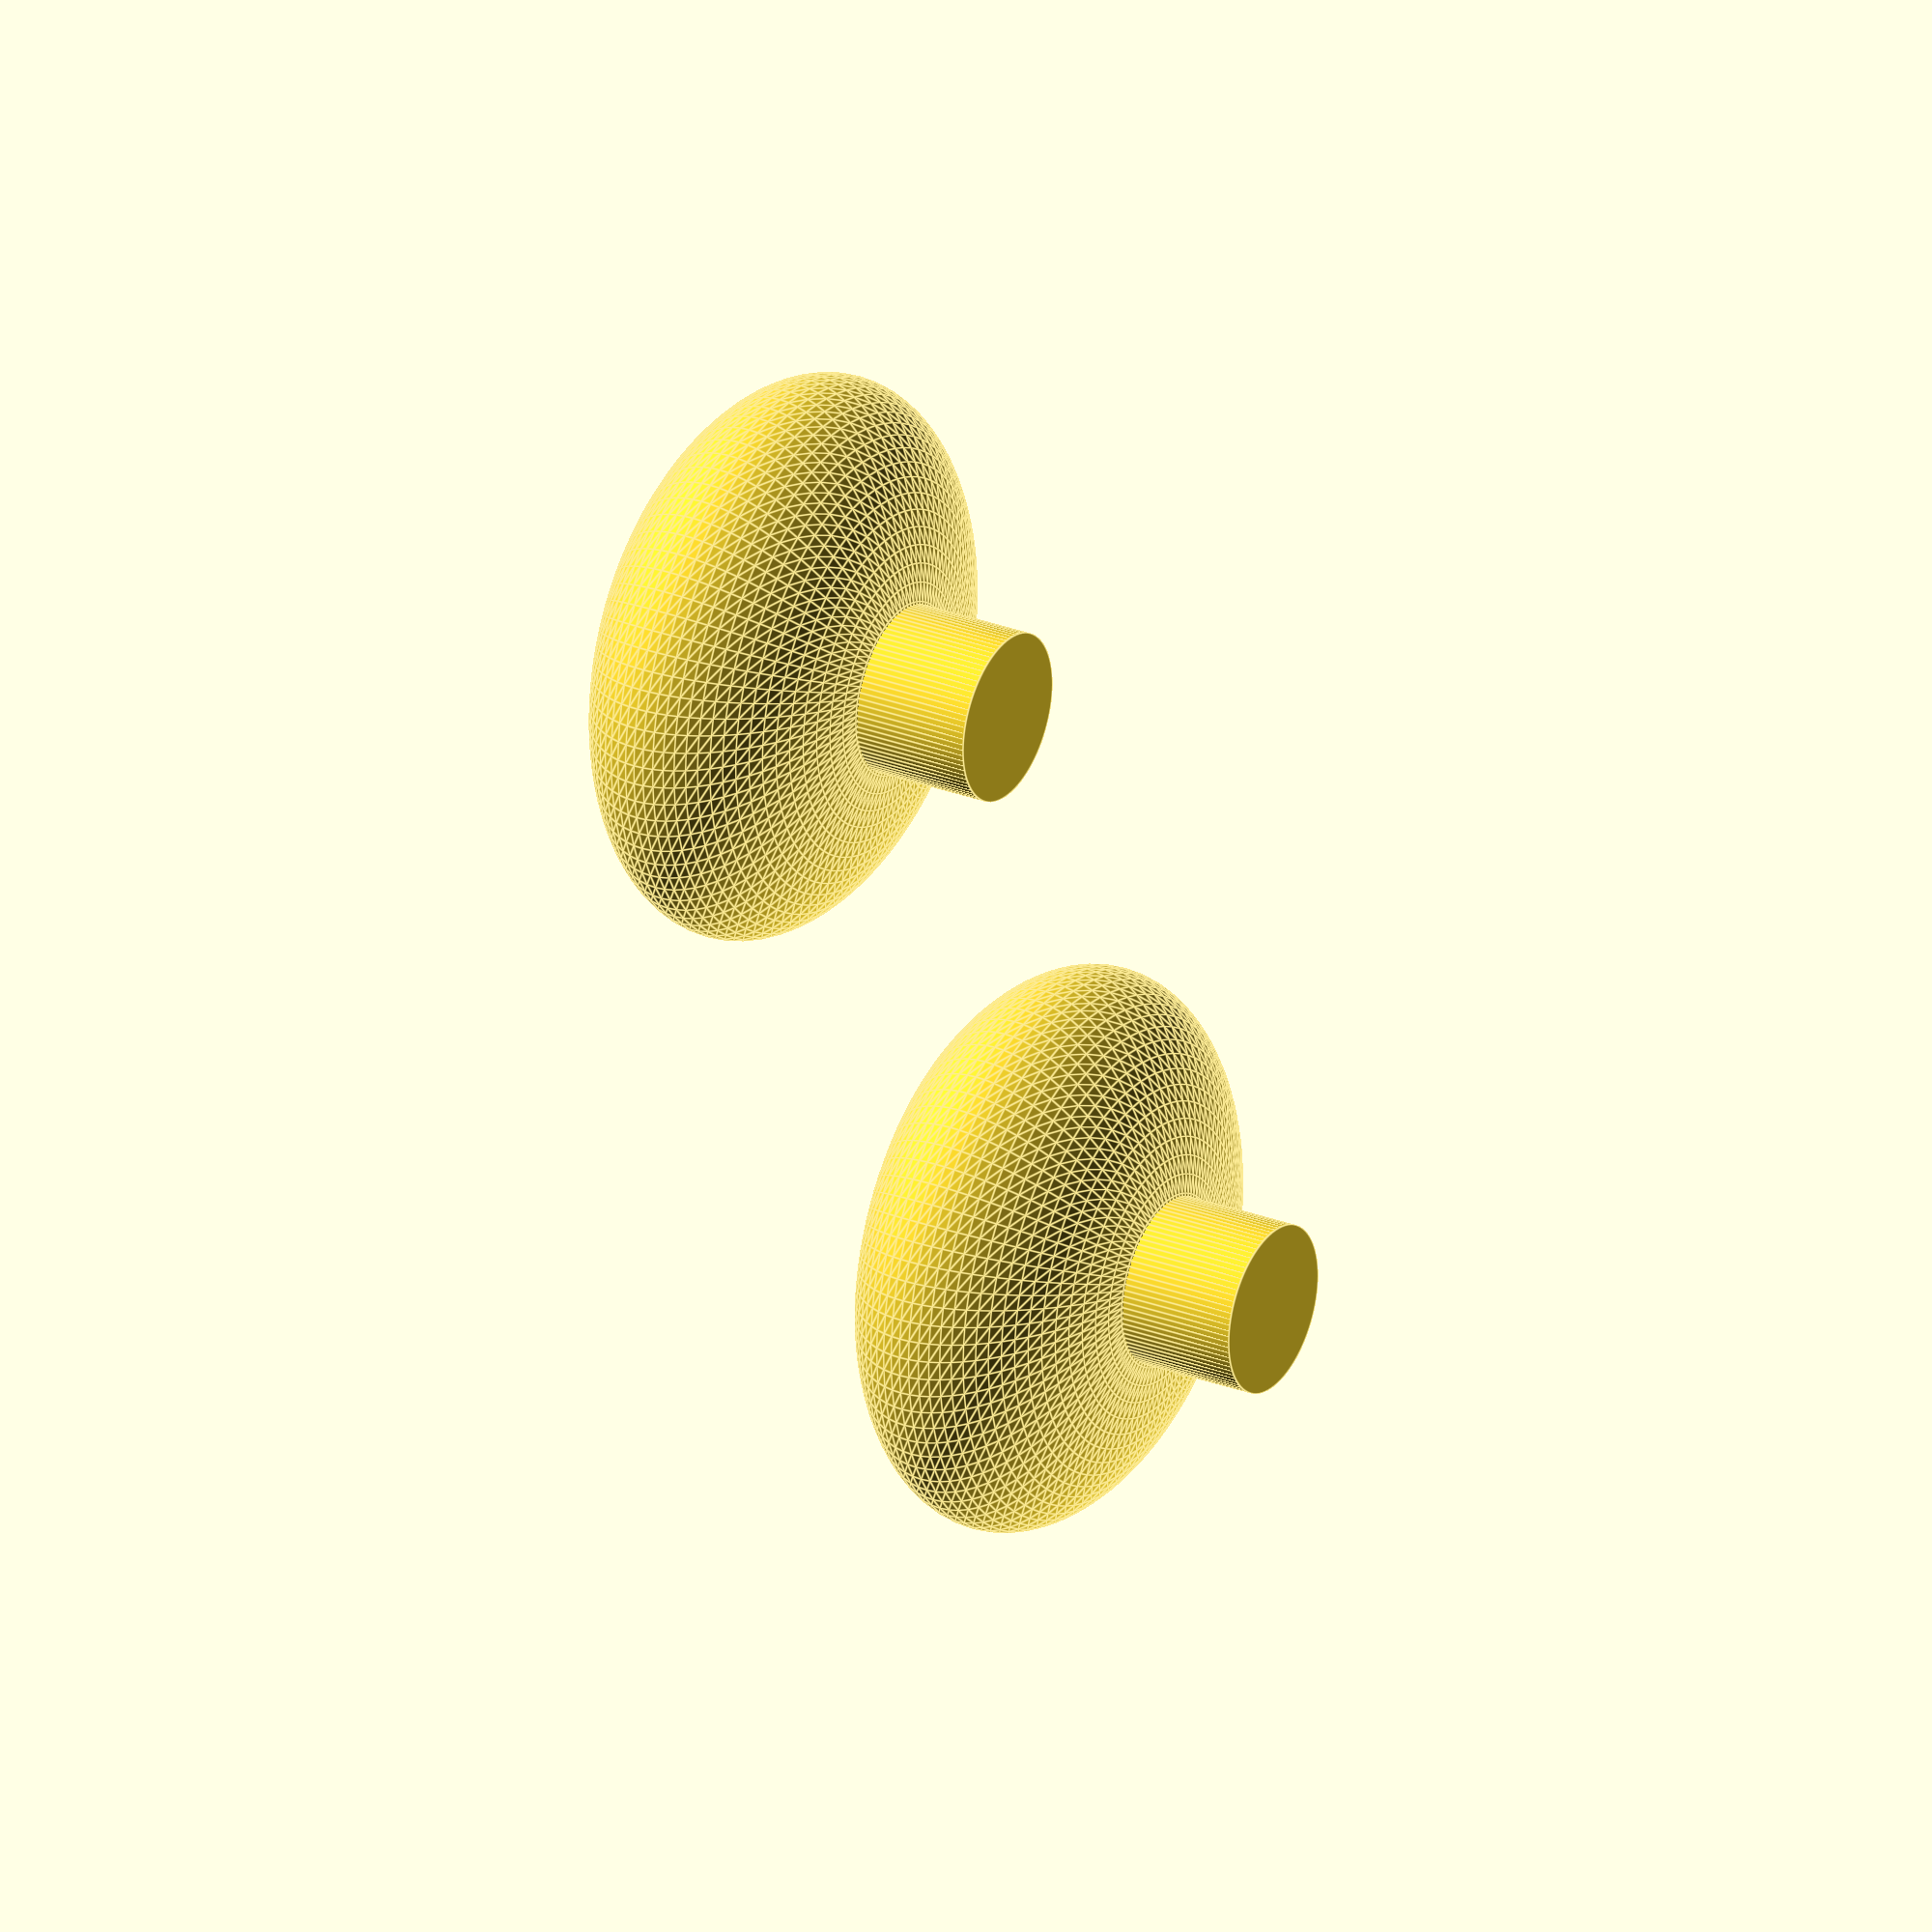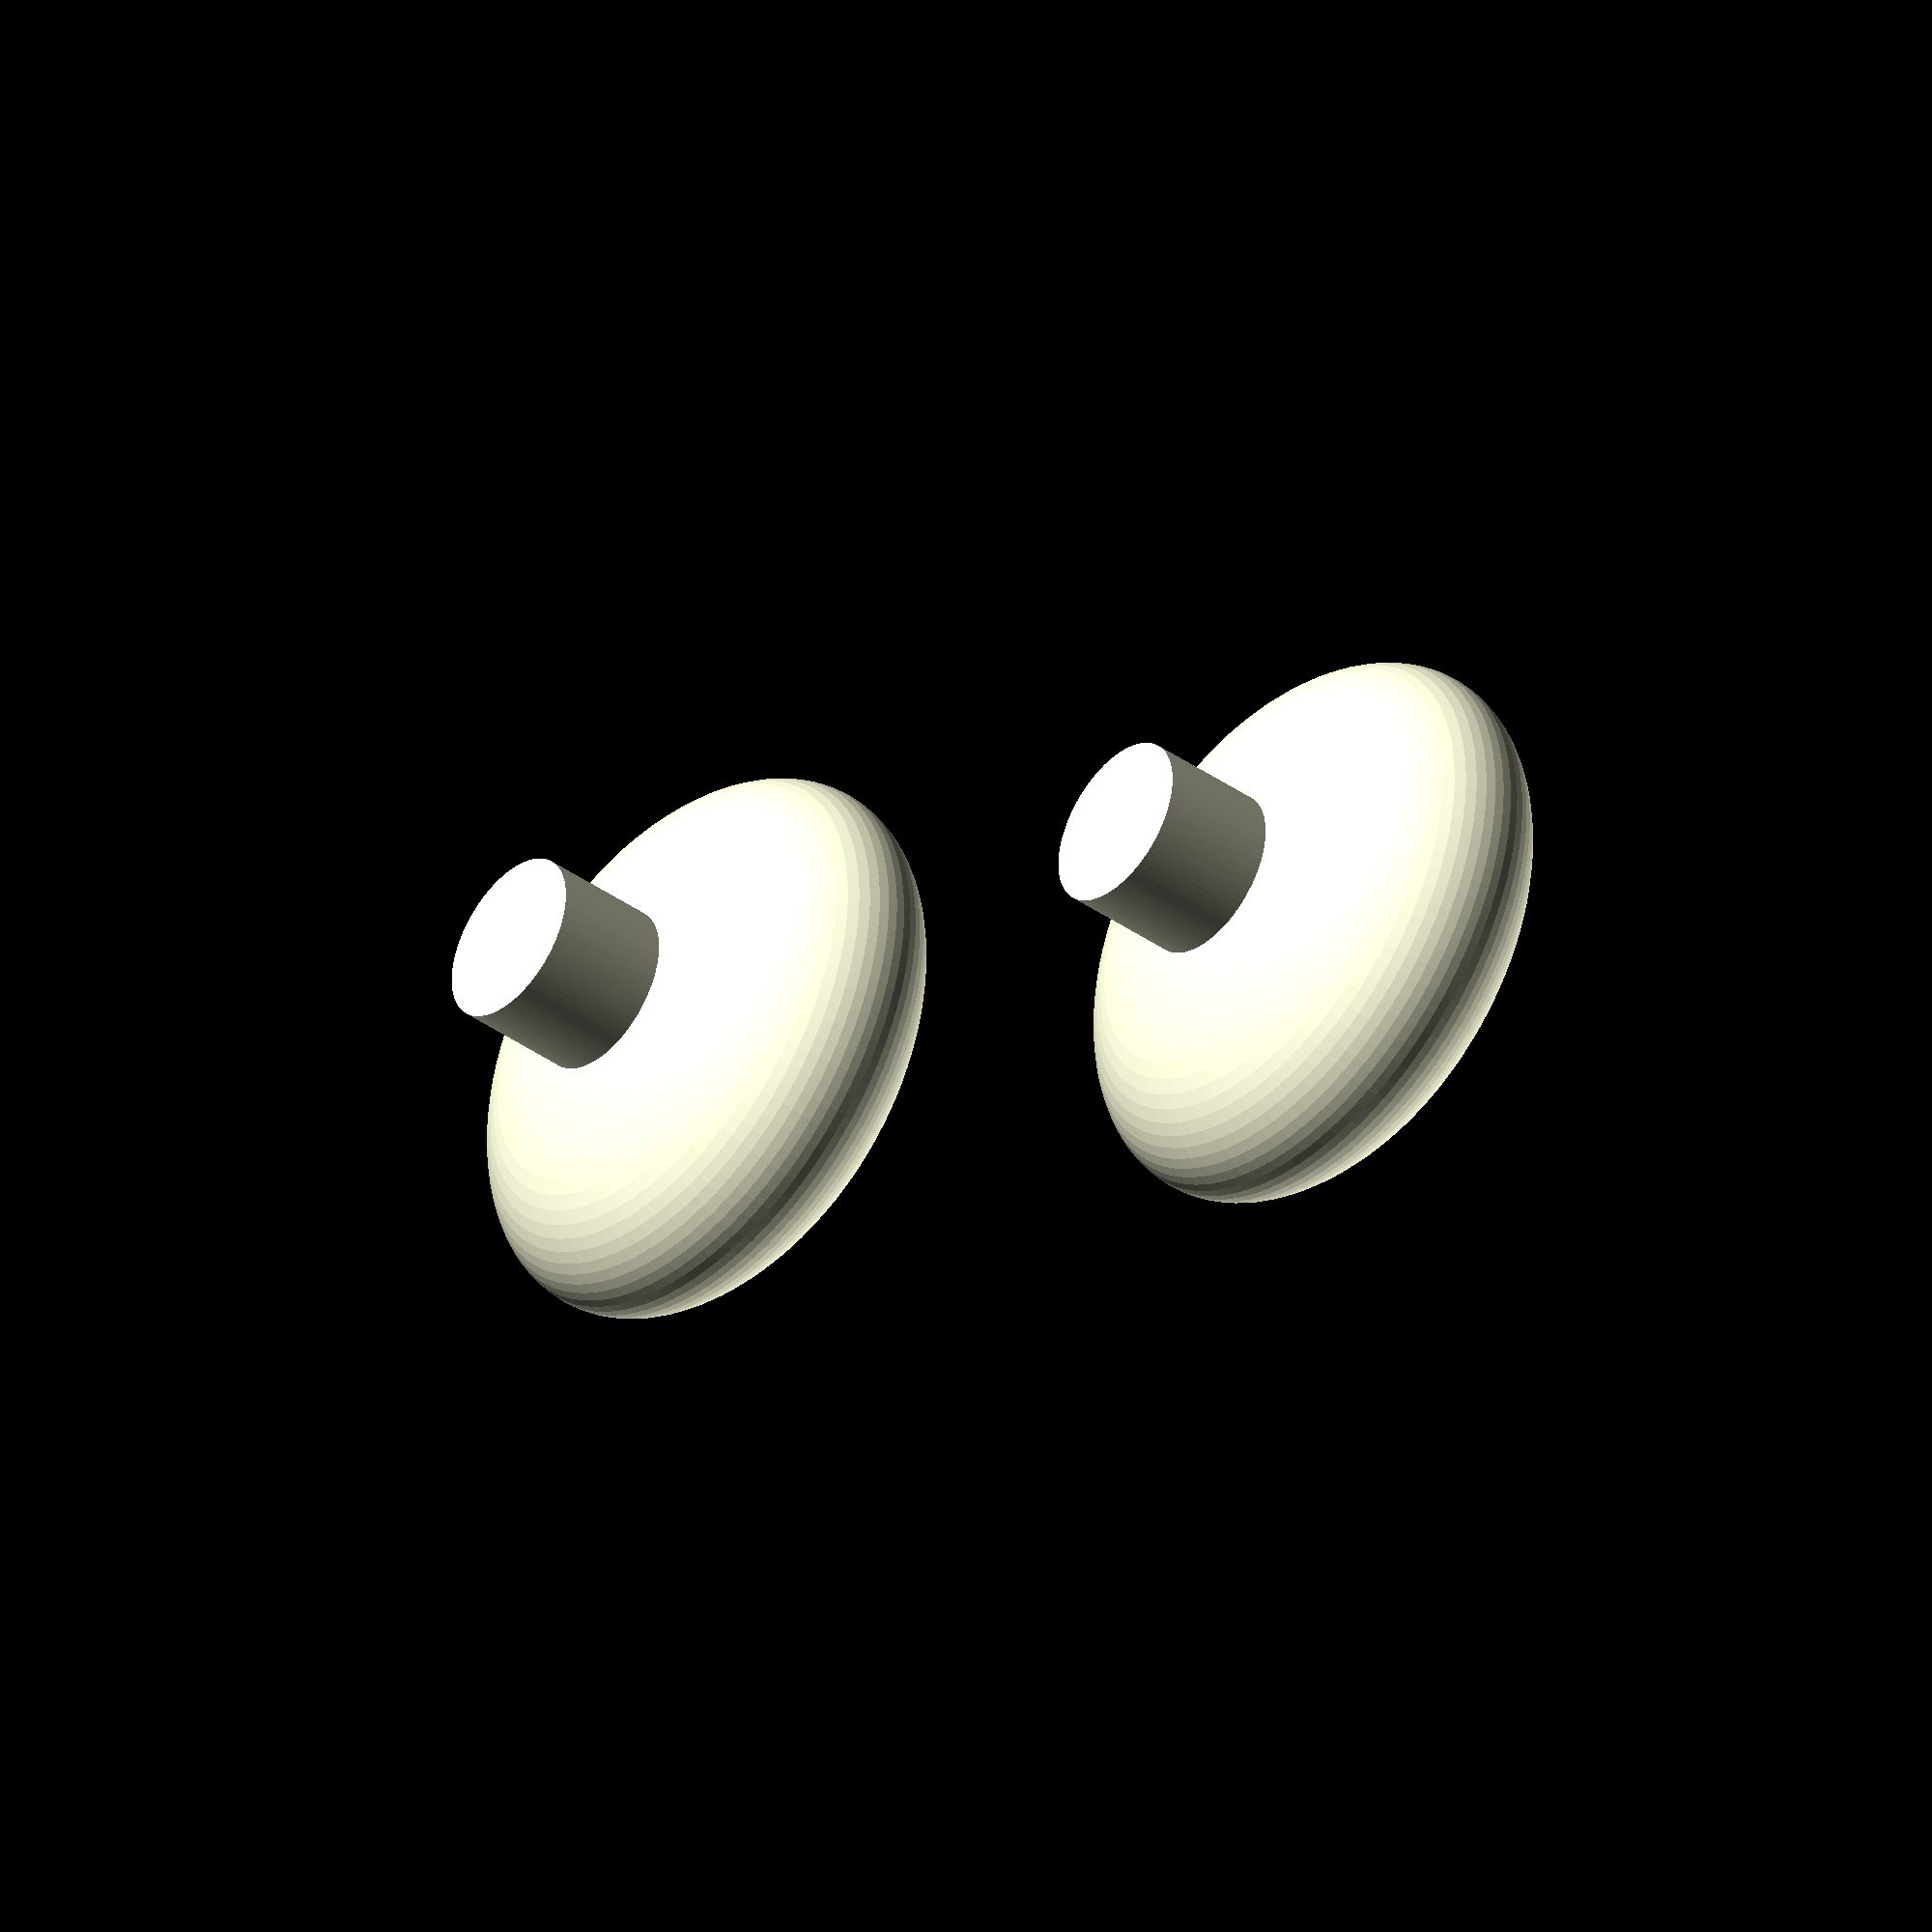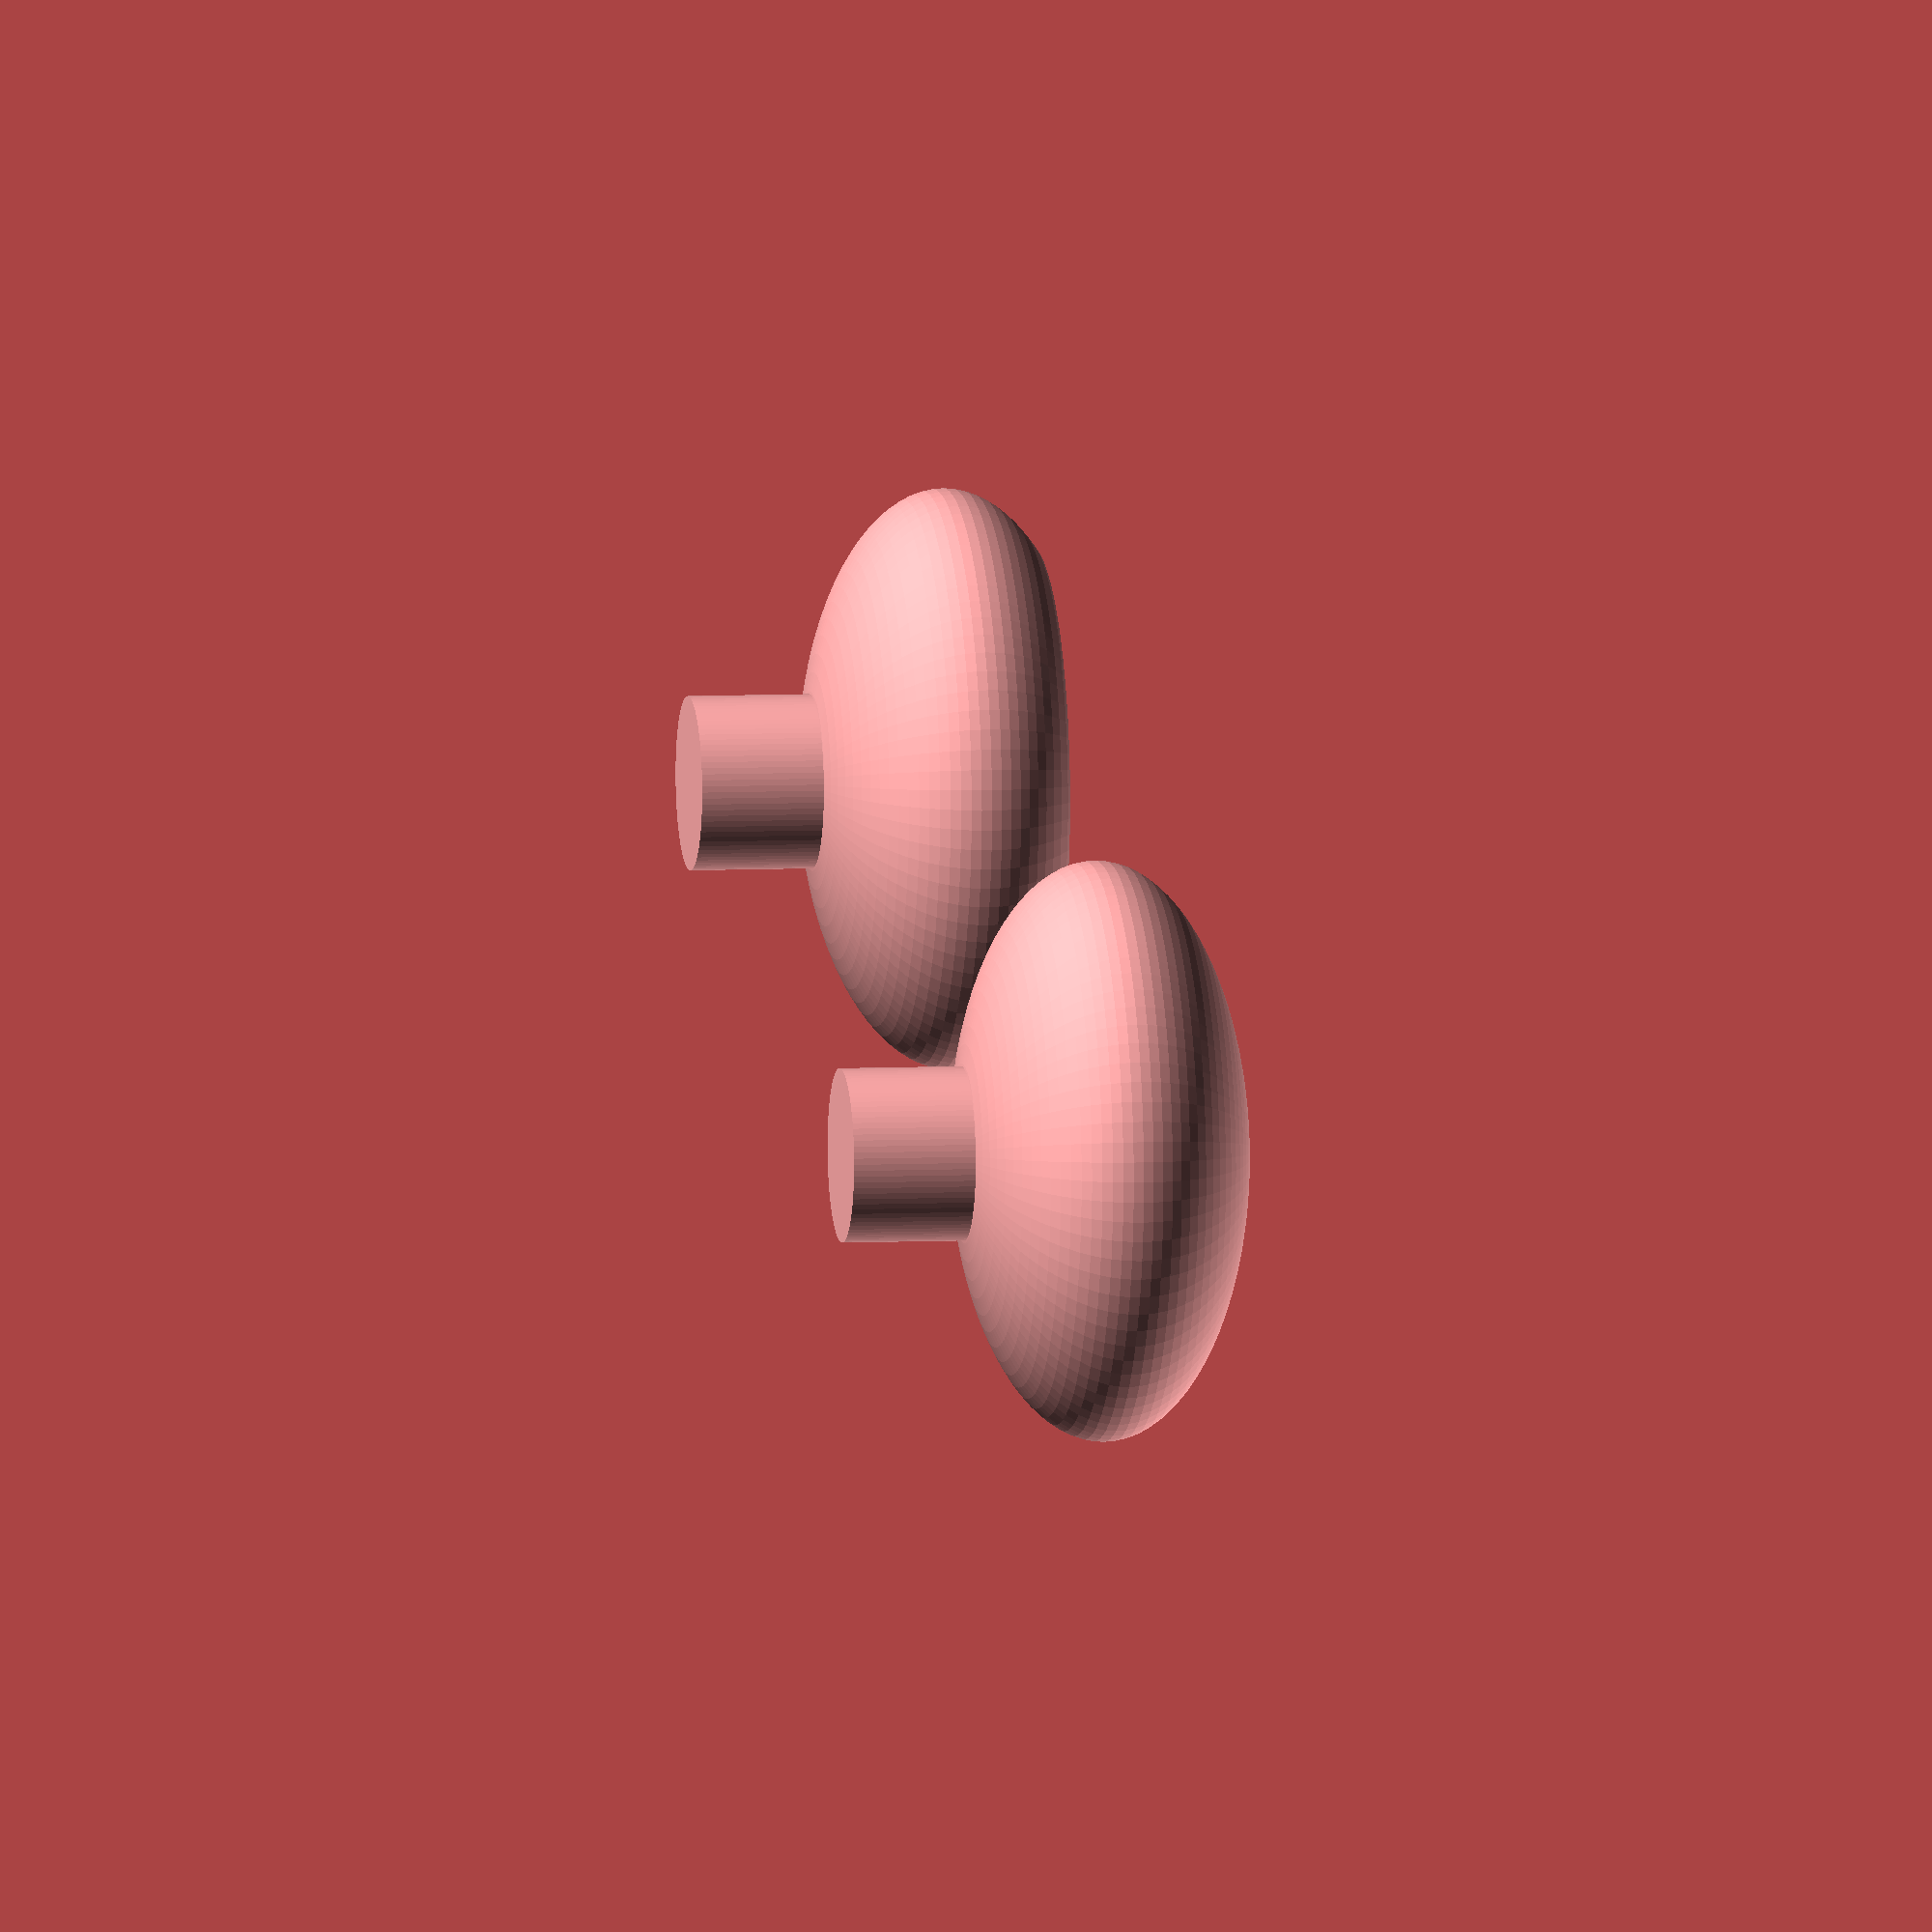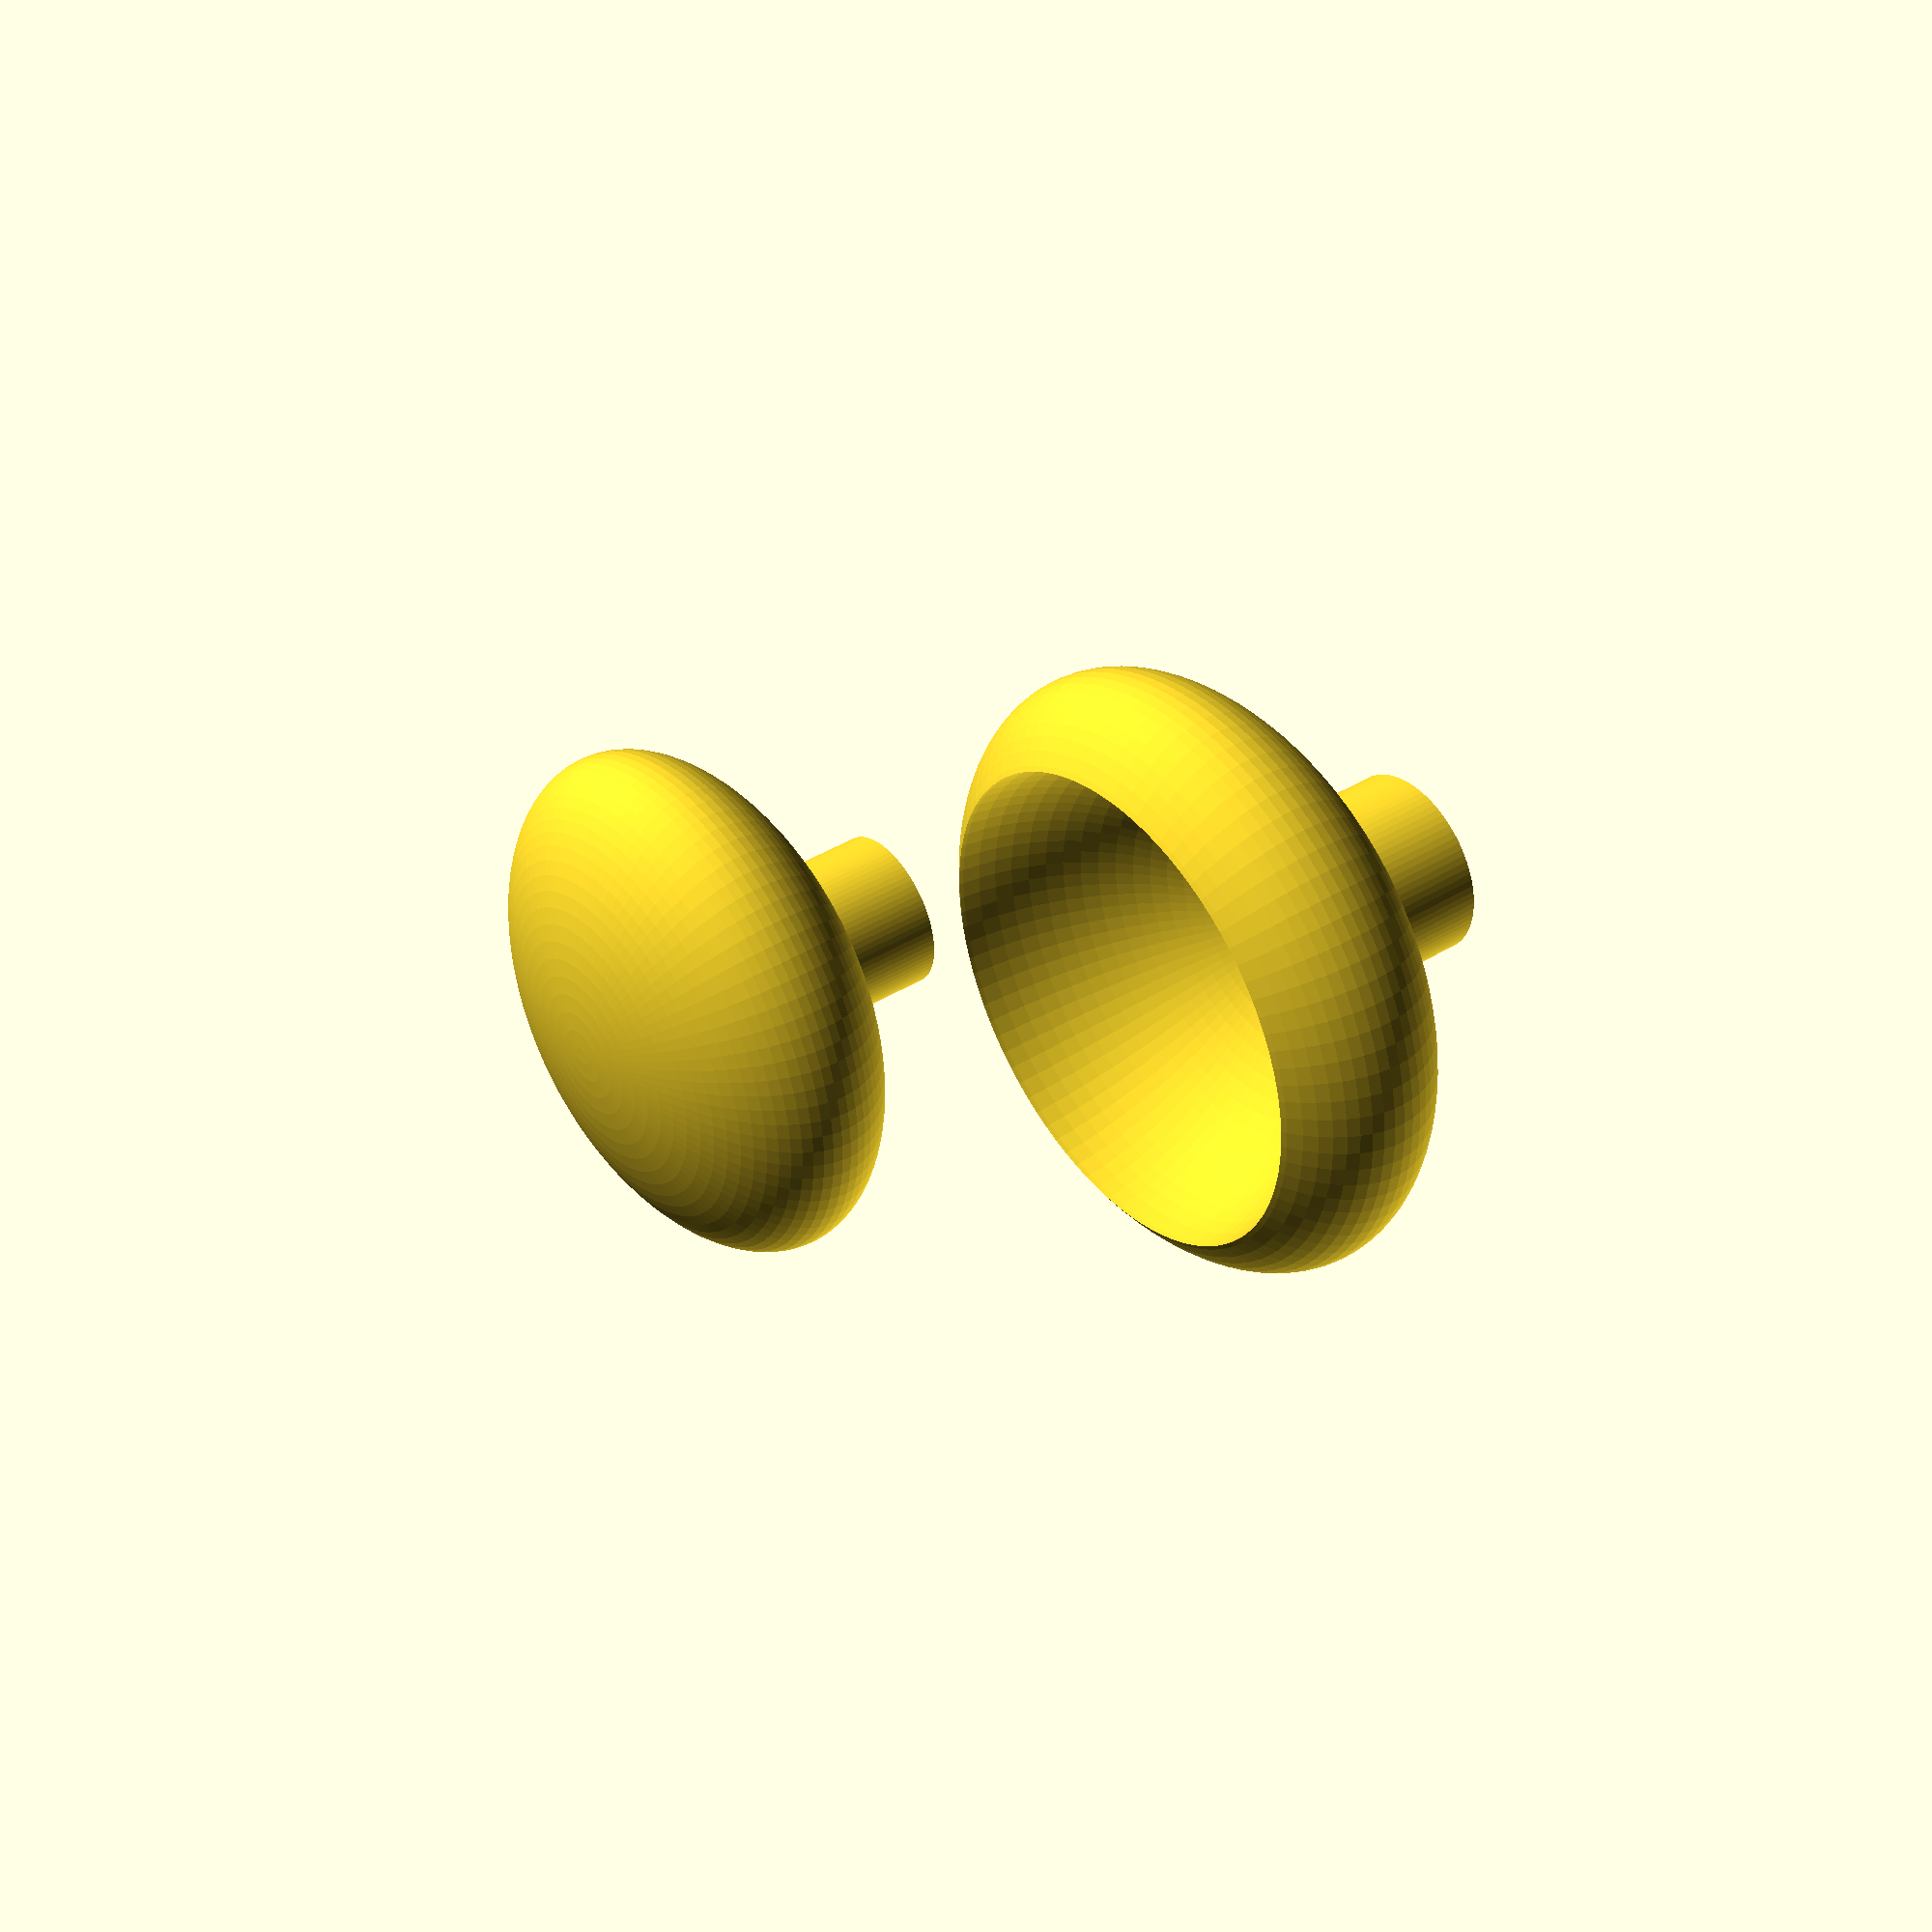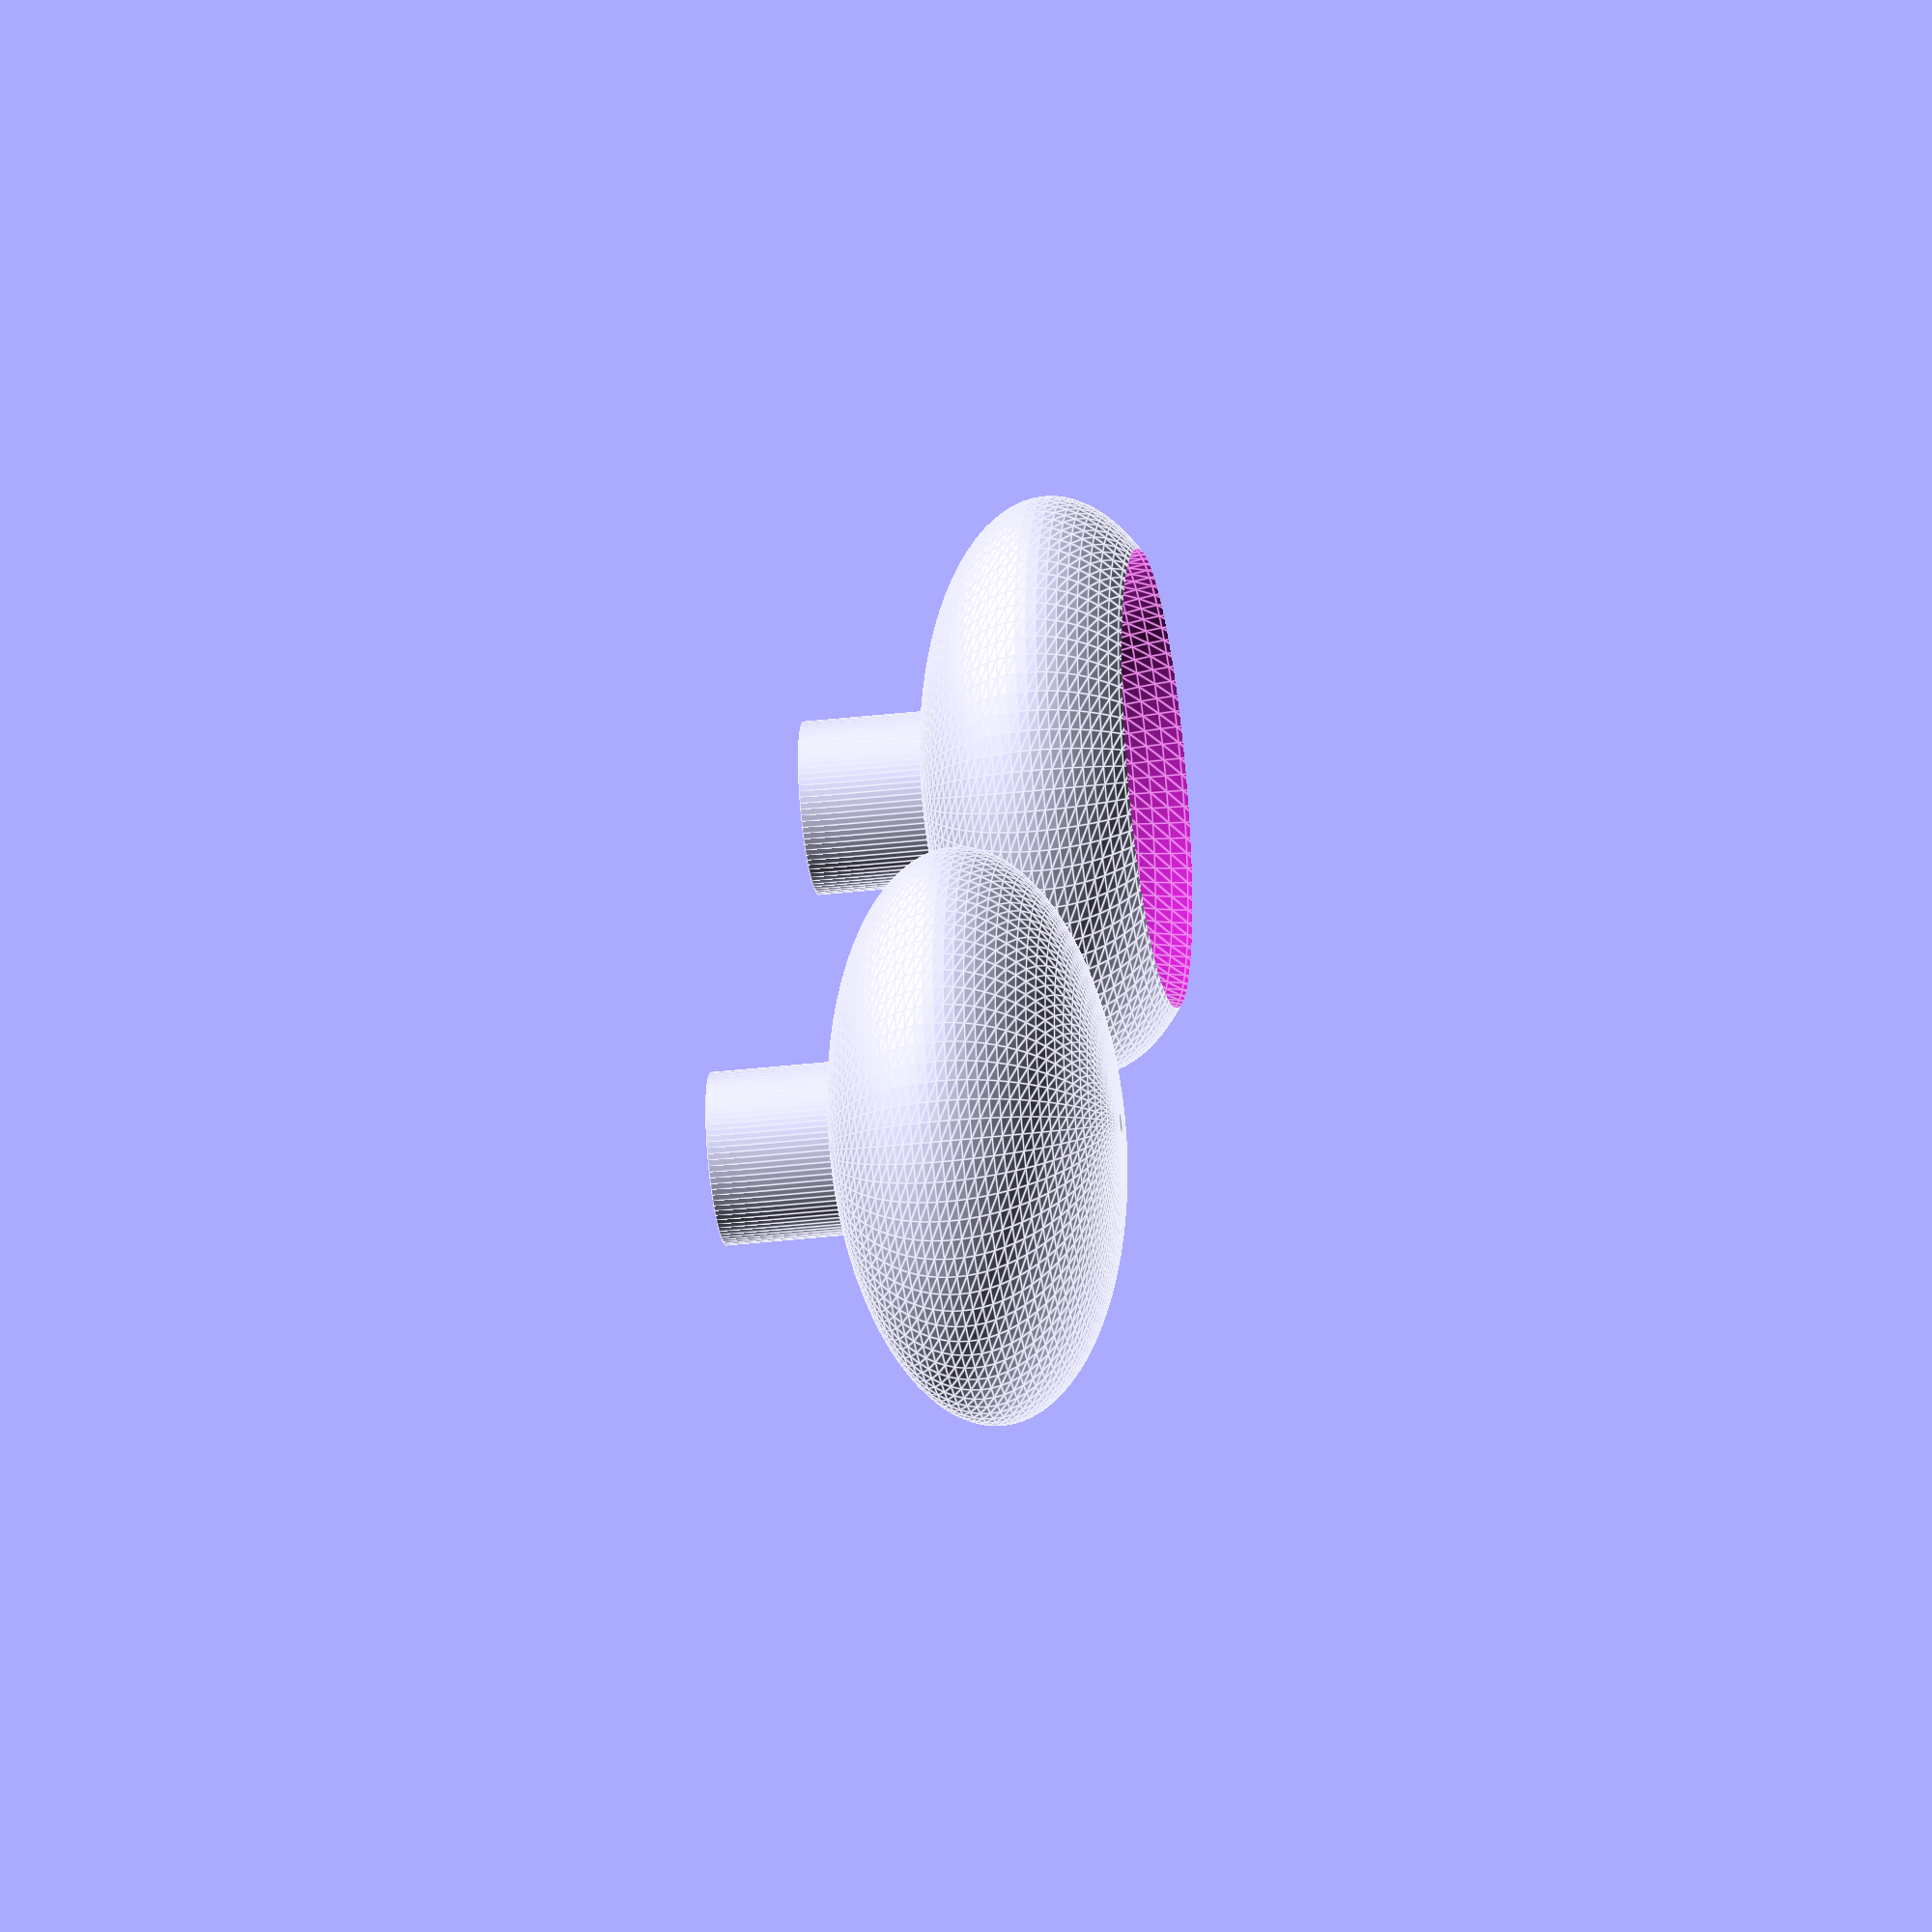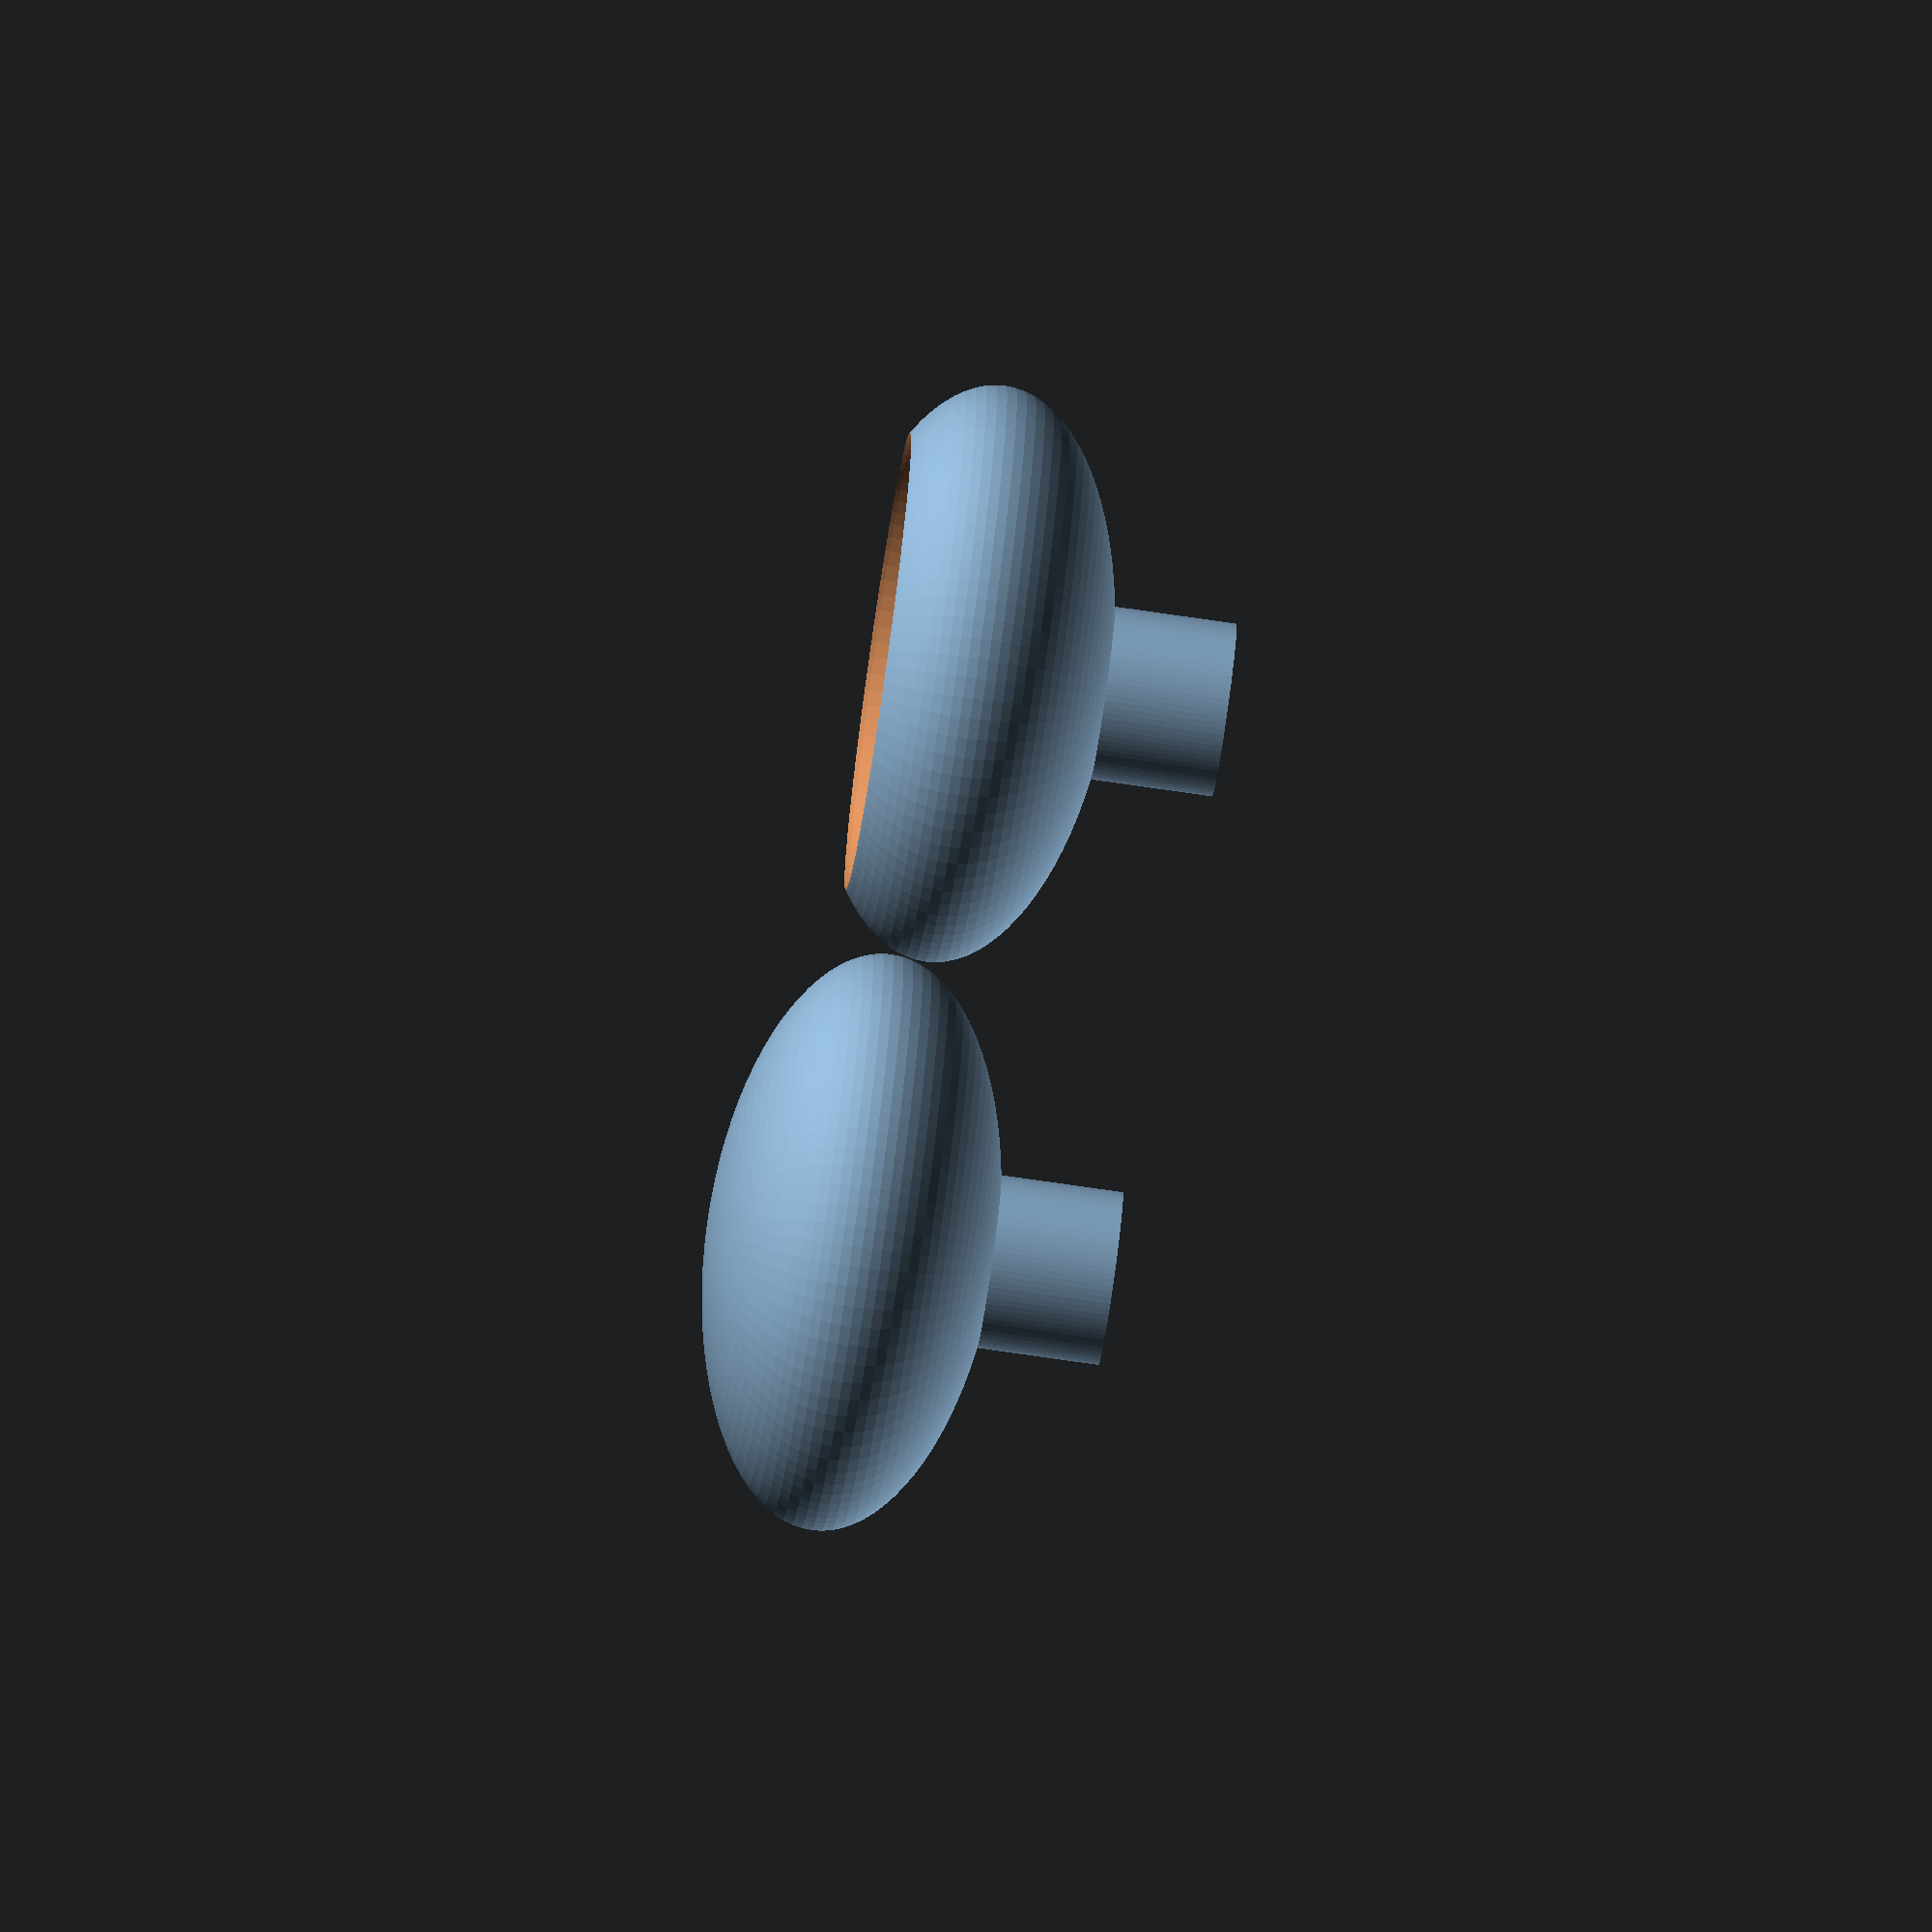
<openscad>
$fn=90;

pin_length=9;
stone_r=10;

stone_convex(pin_length, stone_r);
translate([25,25,0])
    stone_concave(pin_length, stone_r);

module stone_convex(pin_length=9,stone_r=10) {
    union() {
        scale([1,1,0.5])
            sphere(r=stone_r);
        translate([0,0,0]) 
            cylinder(pin_length,r=3);
    }
}

module stone_concave(pin_length=9,stone_r=10) {

    difference() {
        stone_convex(pin_length,stone_r);
        
        translate([0,0,-4]) 
            sphere(r=8);       
    }
}
</openscad>
<views>
elev=333.1 azim=104.8 roll=300.9 proj=o view=edges
elev=40.5 azim=70.7 roll=49.1 proj=o view=solid
elev=353.8 azim=240.1 roll=81.2 proj=o view=wireframe
elev=319.5 azim=261.3 roll=232.9 proj=p view=solid
elev=34.3 azim=279.0 roll=98.8 proj=o view=edges
elev=254.2 azim=4.9 roll=278.3 proj=o view=solid
</views>
